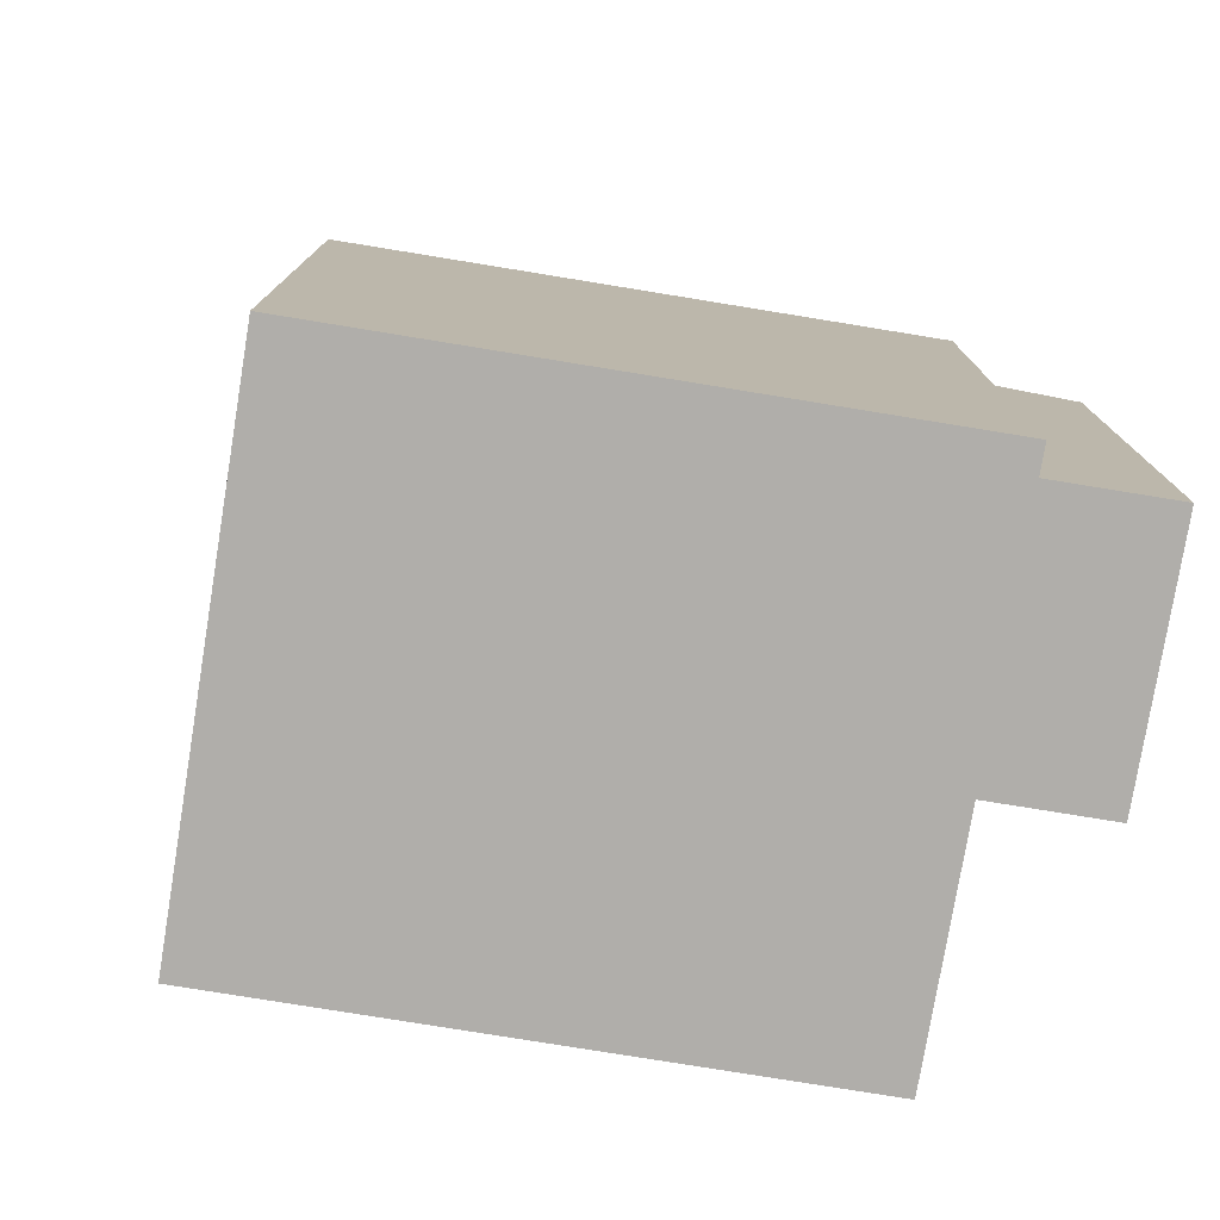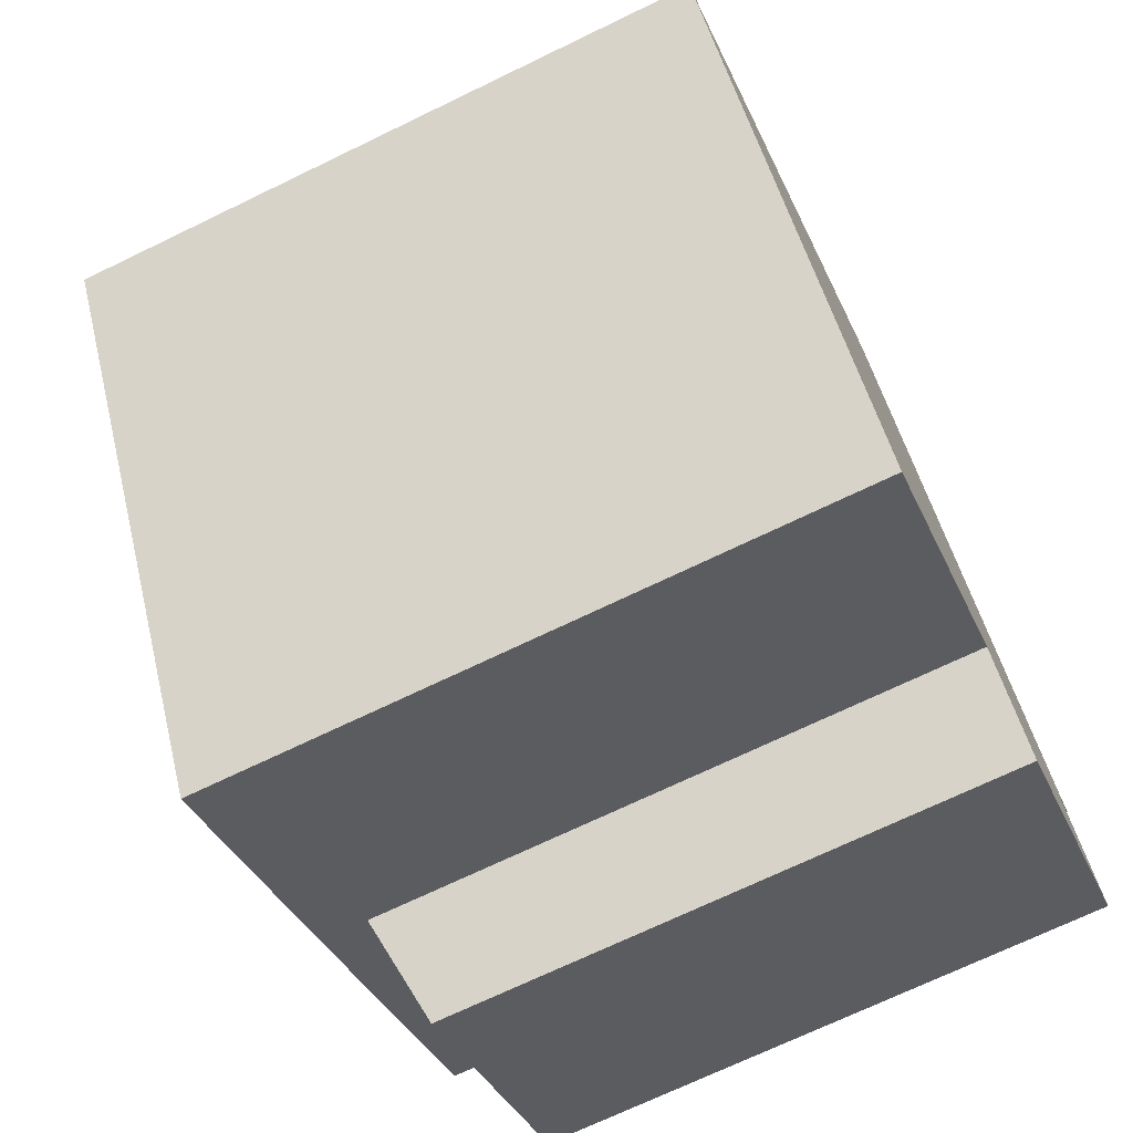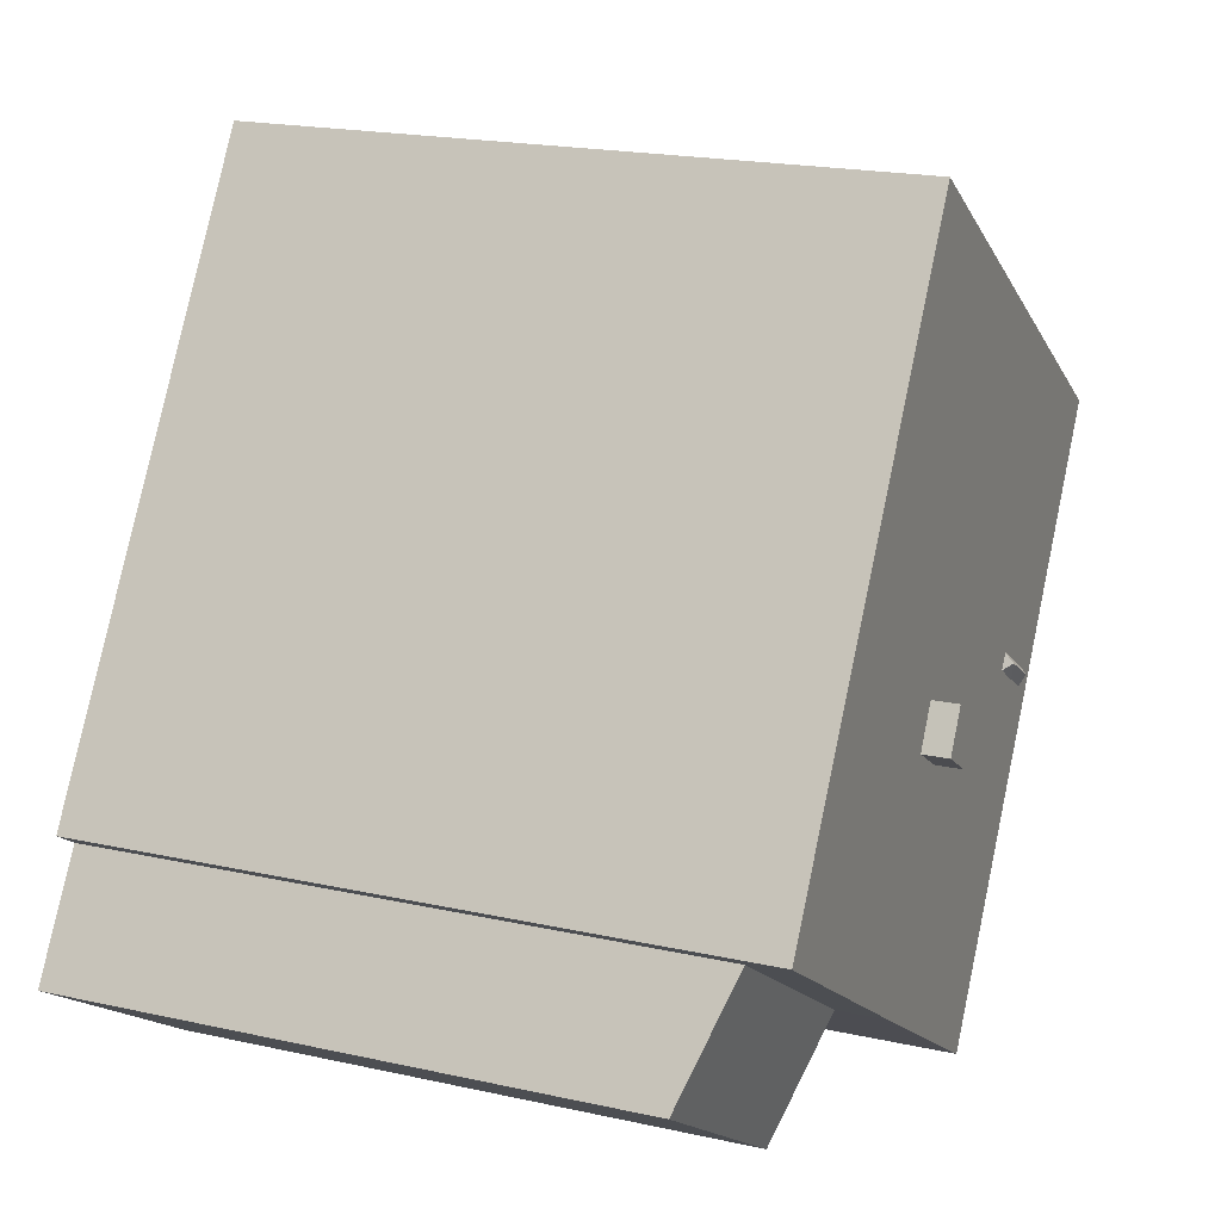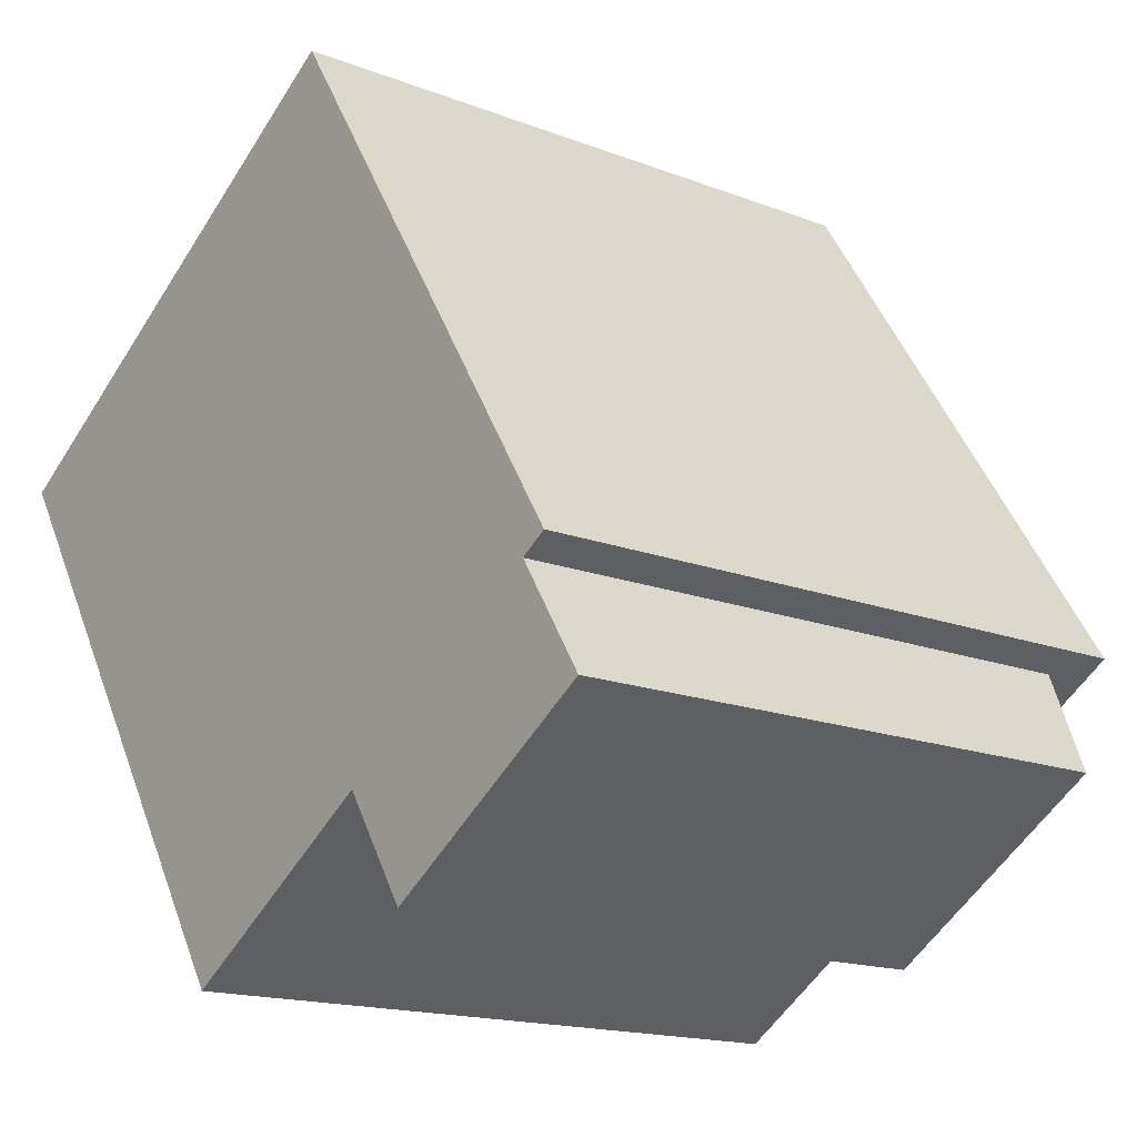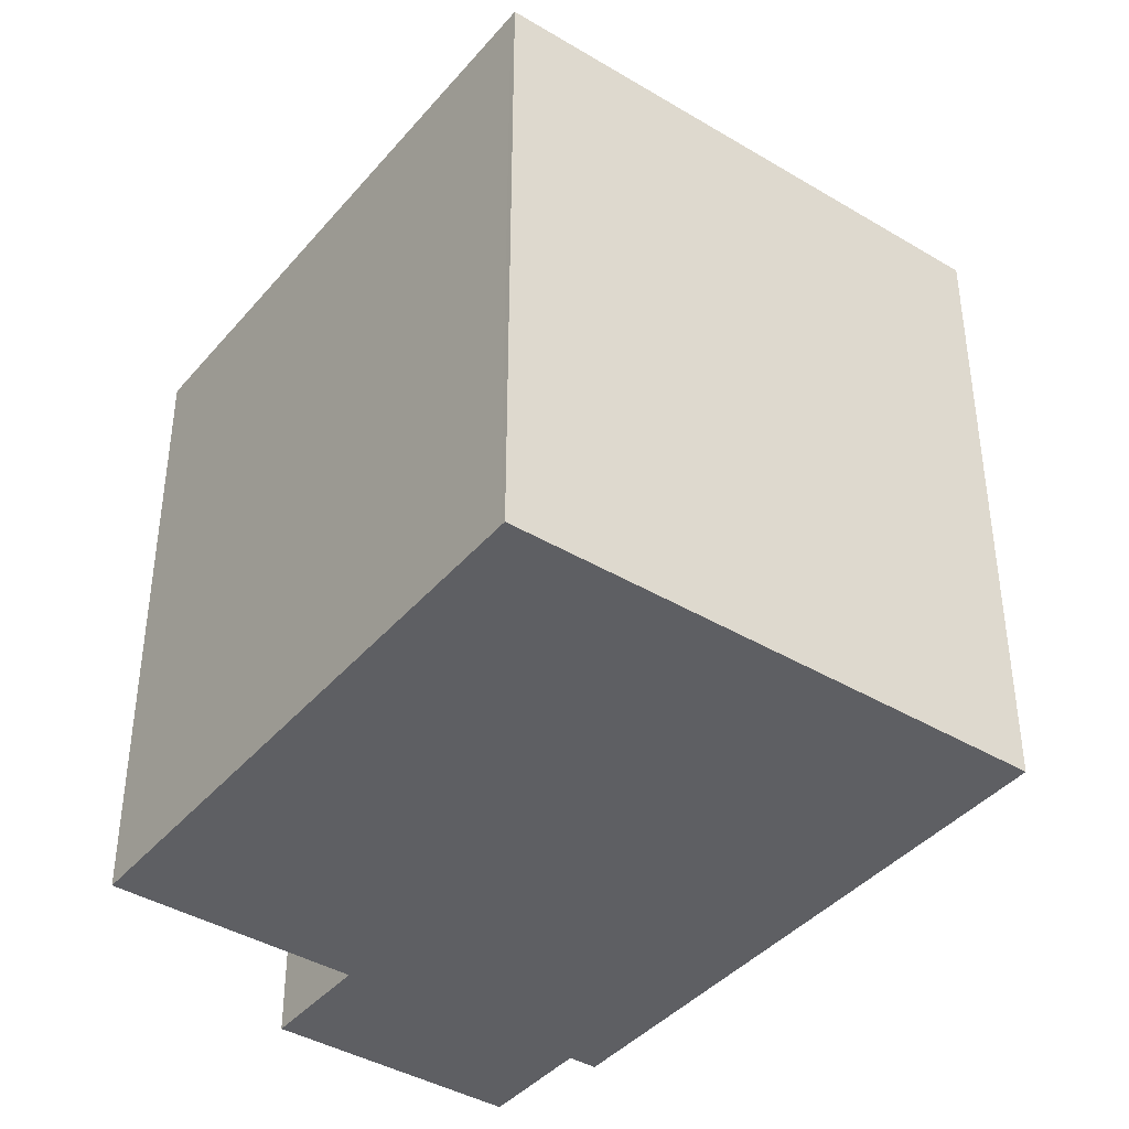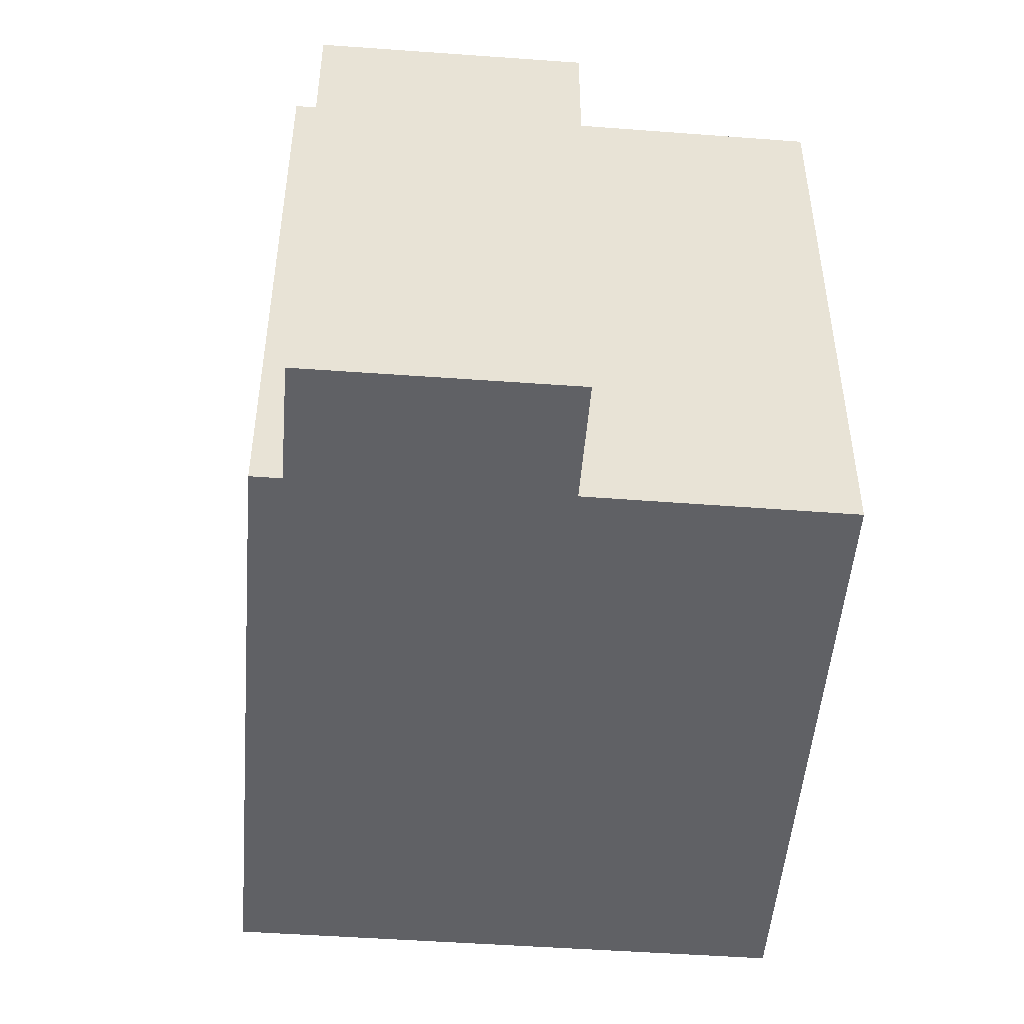
<metadata>
{"format":"obj","ext":"obj","renderer":"f3d","projection":"perspective","resolution":1024,"background":"white","views":[{"elev":-77.7,"azim":48.1,"up":"+Y"},{"elev":-70.9,"azim":-64.2,"up":"+Z"},{"elev":19.5,"azim":112.6,"up":"+Z"},{"elev":-16.1,"azim":51.3,"up":"+Z"},{"elev":-40.6,"azim":-68.9,"up":"+Y"},{"elev":-49.6,"azim":142.8,"up":"+Y"}]}
</metadata>
<code>
v -3.234 5.283 -0.6833
v 2.163 5.283 -4.201
v -3.089 5.283 -0.9206
v -6.994 5.283 2.132
v -3.234 5.283 -0.6833
v -3.687 5.283 -0.9448
v -3.089 5.283 -0.9206
v 2.163 5.283 -4.201
v -1.463 5.283 -6.5
v -6.994 5.283 2.132
v 2.163 5.283 -4.201
v -3.234 5.283 -0.6833
v -4.104 5.283 -1.525
v -3.65 5.283 -1.264
v -1.463 5.283 -6.5
v -3.65 5.283 -1.264
v -3.089 5.283 -0.9206
v -1.463 5.283 -6.5
v -6.994 5.283 2.132
v -4.249 5.283 -1.288
v -4.104 5.283 -1.525
v -6.994 5.283 2.132
v -4.104 5.283 -1.525
v -1.463 5.283 -6.5
v -6.994 5.283 2.132
v -3.687 5.283 -0.9448
v -4.249 5.283 -1.288
v 0.6458 5.283 -0.05227
v 0.6798 5.283 7.169
v 1.042 5.283 -0.7043
v 0.6798 5.283 7.169
v 2.163 5.283 -4.201
v 1.042 5.283 -0.7043
v -0.05517 5.283 -0.4783
v 0.6798 5.283 7.169
v 0.6458 5.283 -0.05227
v -6.994 5.283 2.132
v 0.3408 5.283 -1.129
v 2.163 5.283 -4.201
v 0.3408 5.283 -1.129
v 1.042 5.283 -0.7043
v 2.163 5.283 -4.201
v -6.994 5.283 2.132
v 0.6798 5.283 7.169
v -0.05517 5.283 -0.4783
v -6.994 5.283 2.132
v -0.05517 5.283 -0.4783
v 0.3408 5.283 -1.129
v 0.6798 5.283 7.169
v 5.851 5.283 -1.837
v 2.163 5.283 -4.201
v -7.049 5.283 2.217
v 0.6798 5.283 7.169
v -6.994 5.283 2.132
v 0.6798 5.283 7.169
v 6.277 5.283 -1.565
v 5.851 5.283 -1.837
v -3.294 5.403 -0.8613
v -3.234 5.283 -0.6833
v -3.089 5.283 -0.9206
v -3.65 5.283 -1.264
v -3.294 5.403 -0.8613
v -3.089 5.283 -0.9206
v -4.067 5.403 -1.307
v -3.294 5.403 -0.8613
v -3.65 5.283 -1.264
v -4.104 5.283 -1.525
v -3.687 5.283 -0.9448
v -3.234 5.283 -0.6833
v -3.294 5.403 -0.8613
v -4.067 5.403 -1.307
v -4.249 5.283 -1.288
v -3.687 5.283 -0.9448
v -4.067 5.403 -1.307
v -4.249 5.283 -1.288
v -4.067 5.403 -1.307
v -4.104 5.283 -1.525
v -0.05517 5.708 -0.4783
v 0.6458 5.708 -0.05227
v 1.042 5.708 -0.7043
v 0.3408 5.708 -1.129
v 2.163 4.518 -4.201
v 5.851 4.519 -1.837
v 3.267 3.95 -5.924
v 3.267 3.95 -5.924
v 5.851 4.519 -1.837
v 6.956 3.95 -3.561
v -7.049 5.283 2.217
v -6.994 5.283 2.132
v -6.994 -5.204 2.132
v -7.049 -5.204 2.217
v -6.994 5.283 2.132
v -1.463 5.283 -6.5
v -1.463 -5.204 -6.5
v -6.994 -5.204 2.132
v -7.049 -5.204 2.217
v 0.6798 -5.204 7.169
v 0.6798 5.283 7.169
v -7.049 5.283 2.217
v 3.478 -5.204 2.802
v 6.277 -5.204 -1.565
v 6.277 5.283 -1.565
v 0.6798 5.283 7.169
v 0.6798 -5.204 7.169
v 3.478 -5.204 2.802
v 0.6798 5.283 7.169
v 3.478 -5.204 2.802
v 6.277 5.283 -1.565
v 5.851 5.283 -1.837
v 6.277 5.283 -1.565
v 5.851 4.519 -1.837
v 5.851 4.519 -1.837
v 6.277 5.283 -1.565
v 6.277 -5.204 -1.565
v 5.851 -5.204 -1.837
v 2.163 5.283 -4.201
v 5.851 5.283 -1.837
v 5.851 4.519 -1.837
v 2.163 4.518 -4.201
v -1.463 5.283 -6.5
v 2.163 4.518 -4.201
v 2.163 -5.204 -4.201
v -1.463 -5.204 -6.5
v -1.463 5.283 -6.5
v 2.163 5.283 -4.201
v 2.163 4.518 -4.201
v -0.05517 5.283 -0.4783
v 0.6458 5.283 -0.05227
v 0.6458 5.708 -0.05227
v -0.05517 5.708 -0.4783
v 0.6458 5.283 -0.05227
v 1.042 5.283 -0.7043
v 1.042 5.708 -0.7043
v 0.6458 5.708 -0.05227
v 0.3408 5.708 -1.129
v 1.042 5.708 -0.7043
v 1.042 5.283 -0.7043
v 0.3408 5.283 -1.129
v -0.05517 5.708 -0.4783
v 0.3408 5.708 -1.129
v 0.3408 5.283 -1.129
v -0.05517 5.283 -0.4783
v 5.851 -5.204 -1.837
v 6.956 -5.204 -3.561
v 6.956 3.95 -3.561
v 5.851 4.519 -1.837
v 3.267 3.95 -5.924
v 6.956 3.95 -3.561
v 6.956 -5.204 -3.561
v 3.267 -5.204 -5.924
v 2.163 4.518 -4.201
v 2.715 -5.204 -5.063
v 2.163 -5.204 -4.201
v 2.715 -5.204 -5.063
v 3.267 3.95 -5.924
v 3.267 -5.204 -5.924
v 2.163 4.518 -4.201
v 3.267 3.95 -5.924
v 2.715 -5.204 -5.063
v -6.994 -5.204 2.132
v -1.463 -5.204 -6.5
v 2.163 -5.204 -4.201
v 2.715 -5.204 -5.063
v 3.267 -5.204 -5.924
v 6.956 -5.204 -3.561
v 5.851 -5.204 -1.837
v 6.277 -5.204 -1.565
v 3.478 -5.204 2.802
v 0.6798 -5.204 7.169
v -7.049 -5.204 2.217
g CDNNDG02_0001820
f 1 2 3
f 4 5 6
f 7 8 9
f 10 11 12
f 13 14 15
f 16 17 18
f 19 20 21
f 22 23 24
f 25 26 27
f 28 29 30
f 31 32 33
f 34 35 36
f 37 38 39
f 40 41 42
f 43 44 45
f 46 47 48
f 49 50 51
f 52 53 54
f 55 56 57
f 58 59 60
f 61 62 63
f 67 64 66
f 66 64 65
f 68 69 70
f 71 68 70
f 72 73 74
f 75 76 77
f 79 80 81
f 78 79 81
f 82 83 84
f 85 86 87
f 88 90 91
f 88 89 90
f 95 92 94
f 94 92 93
f 96 98 99
f 98 96 97
f 100 101 102
f 103 104 105
f 106 107 108
f 109 110 111
f 114 112 113
f 112 114 115
f 116 118 119
f 116 117 118
f 122 123 121
f 120 121 123
f 124 125 126
f 127 129 130
f 127 128 129
f 131 133 134
f 131 132 133
f 135 137 138
f 135 136 137
f 139 141 142
f 139 140 141
f 143 145 146
f 143 144 145
f 148 149 147
f 147 149 150
f 151 152 153
f 154 155 156
f 157 158 159
f 170 160 169
f 169 160 168
f 160 161 162
f 166 163 165
f 168 160 162
f 162 163 166
f 163 164 165
f 166 168 162
f 166 167 168

</code>
